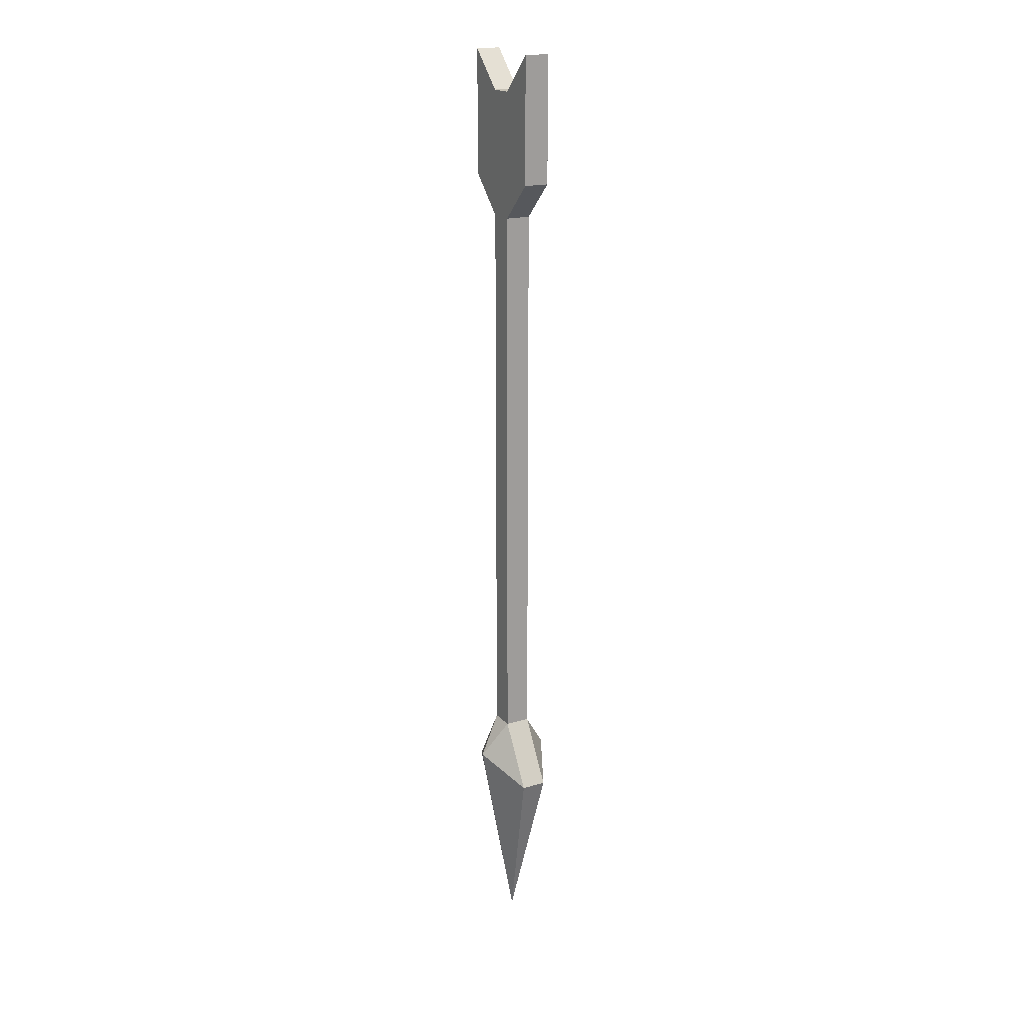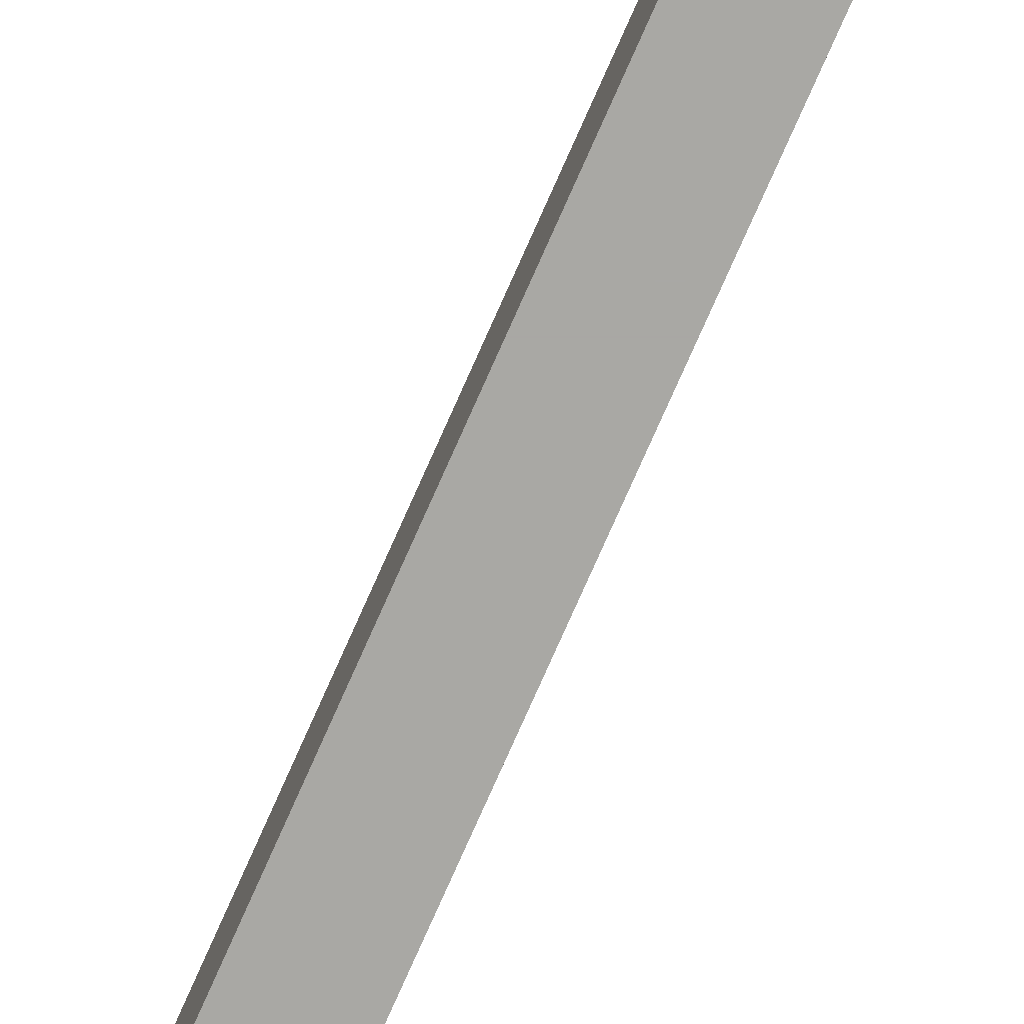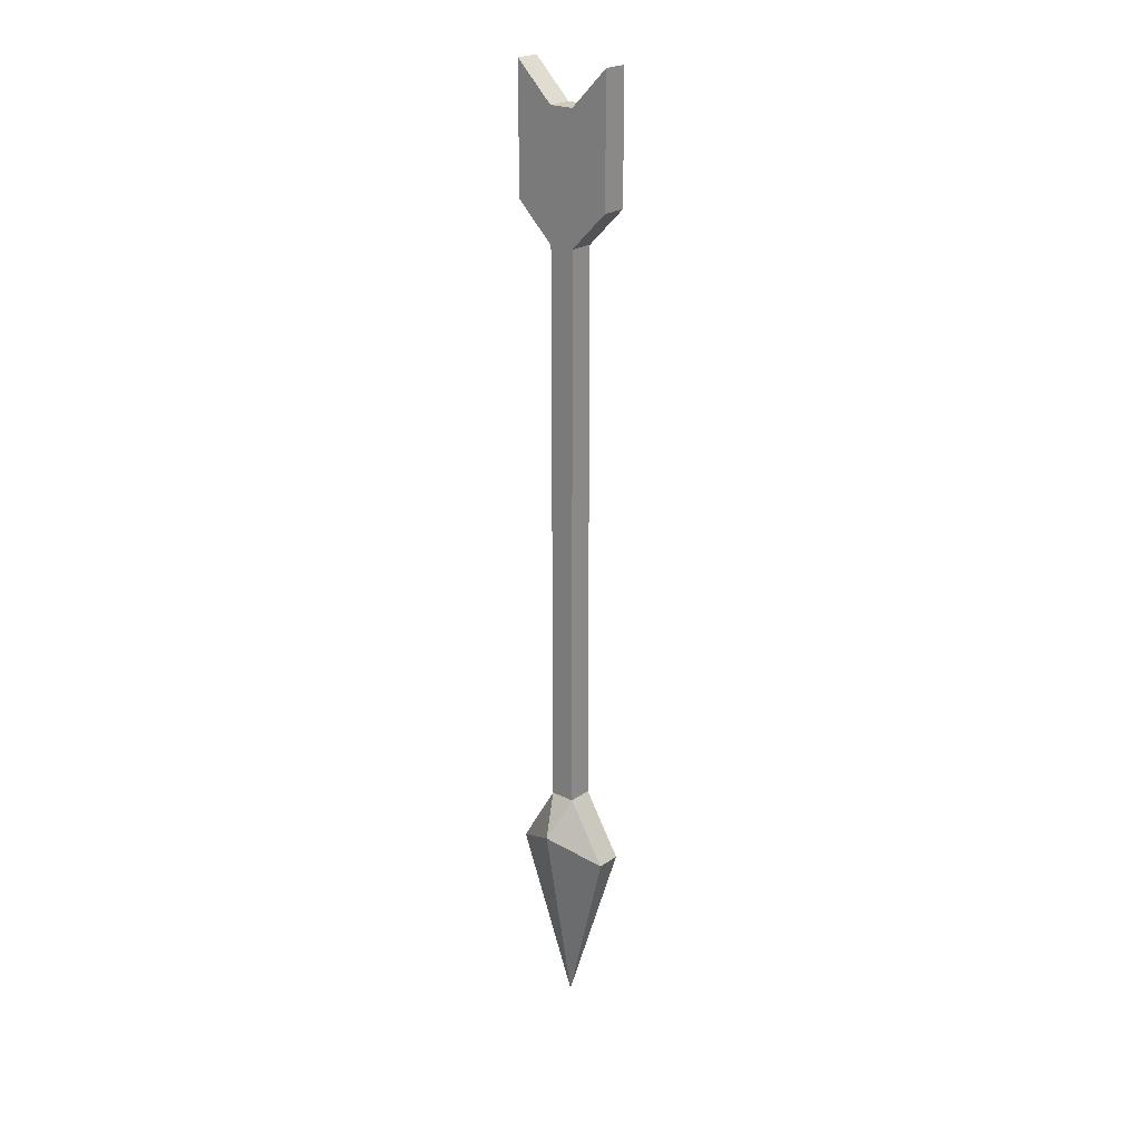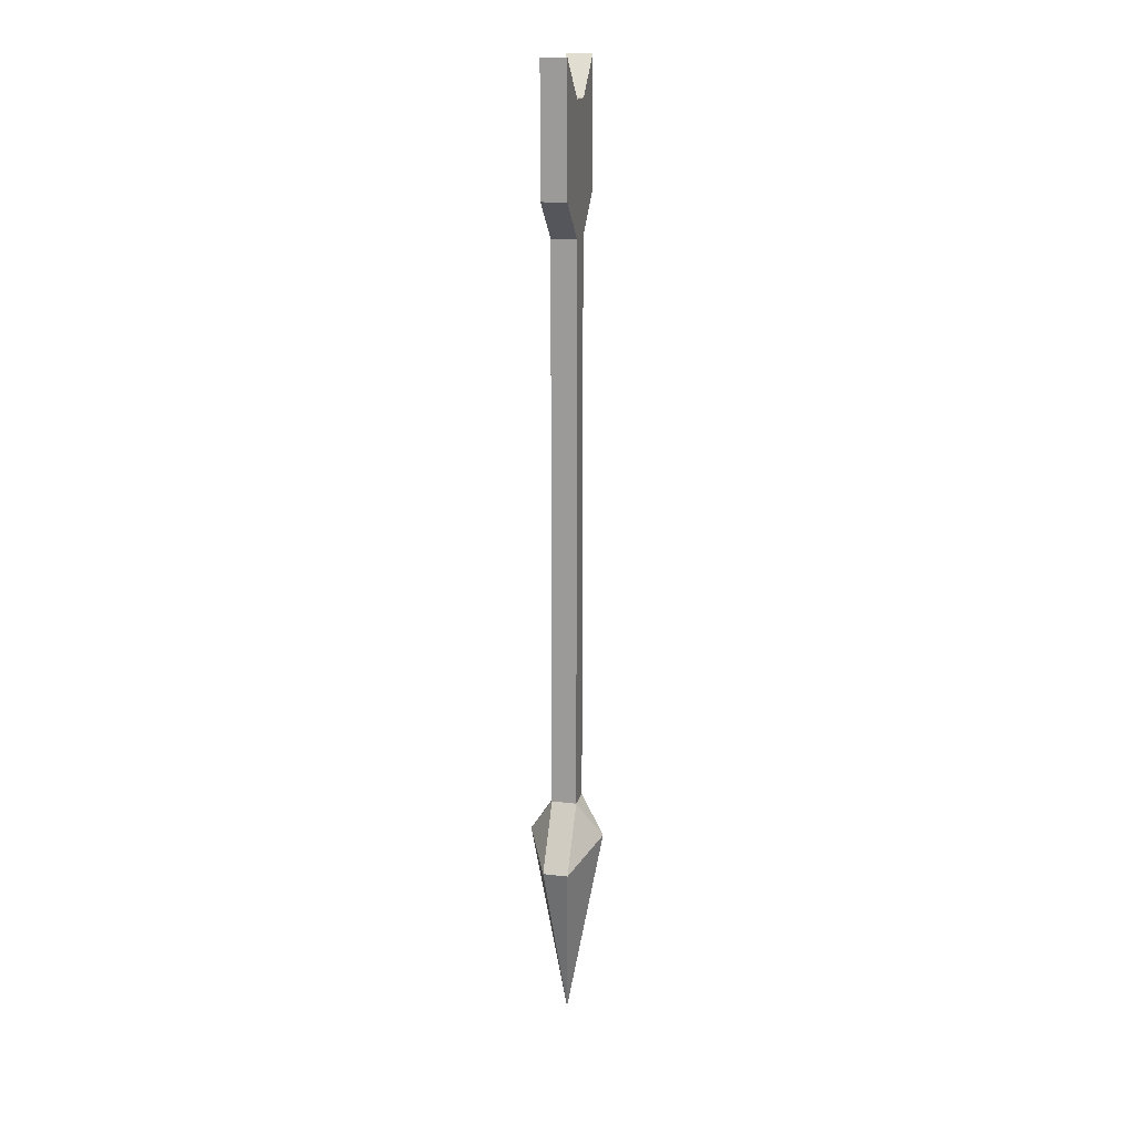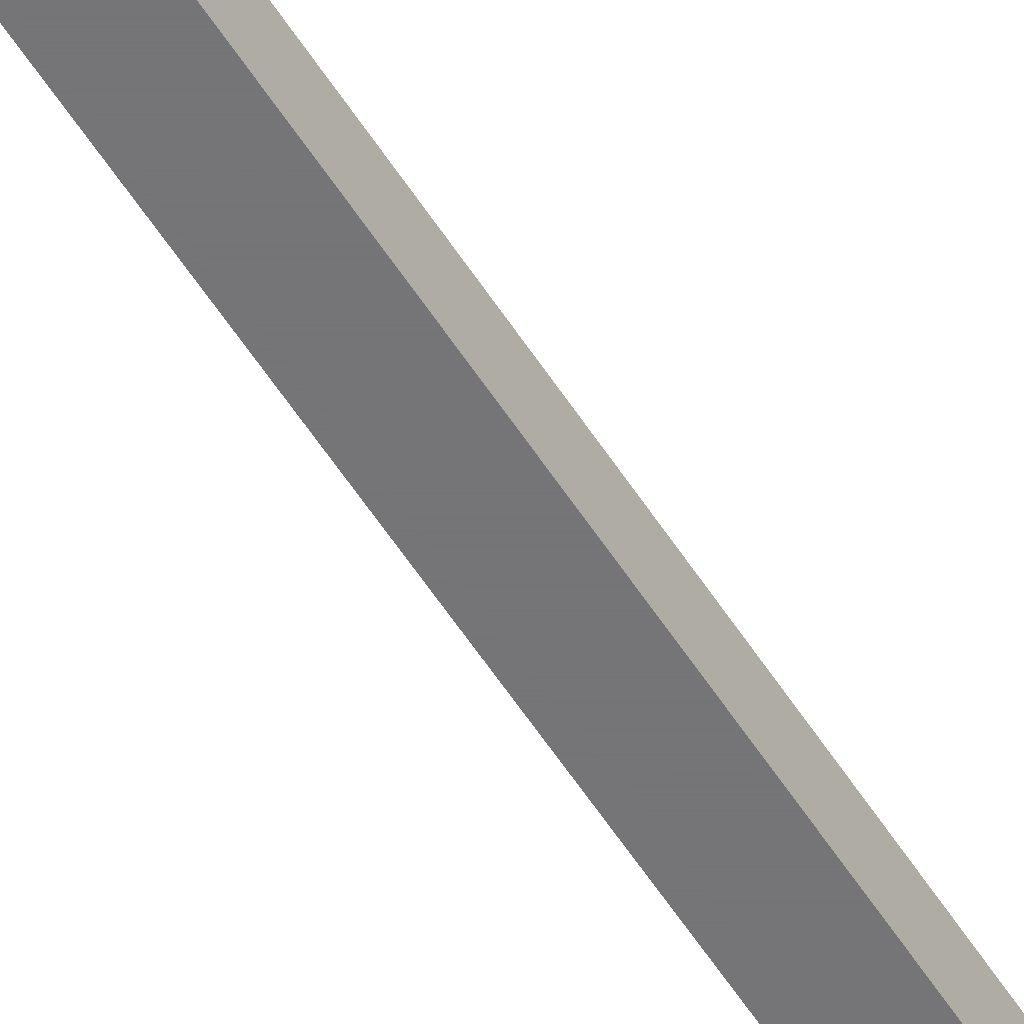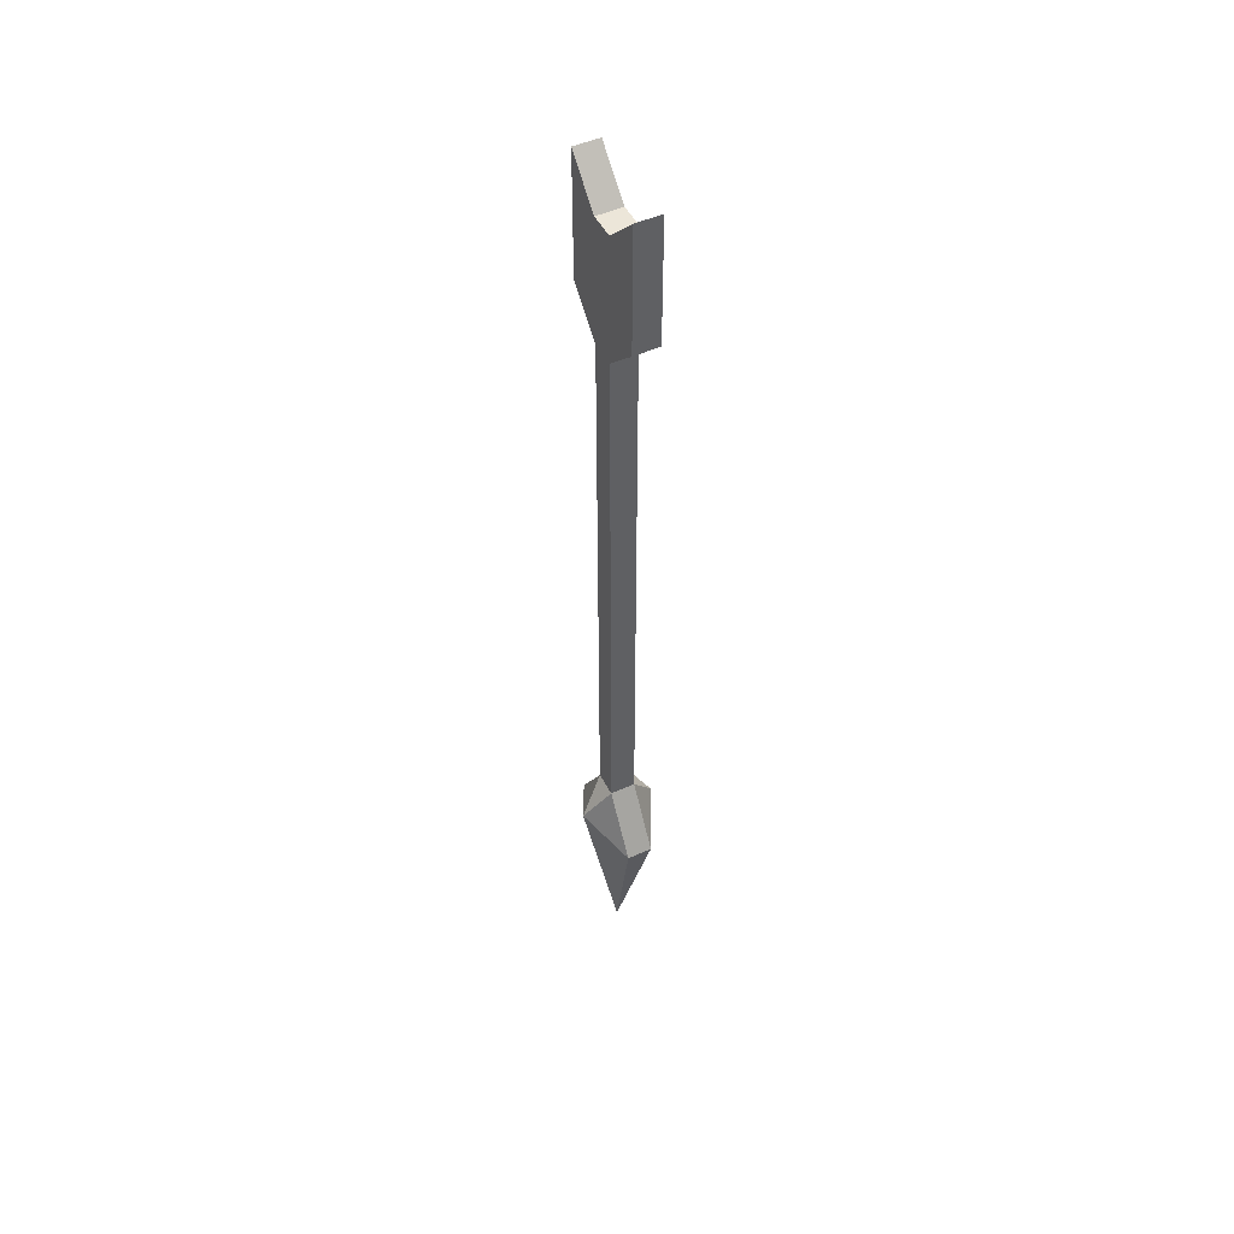
<metadata>
{"format":"obj","ext":"obj","renderer":"f3d","projection":"perspective","resolution":1024,"background":"white","views":[{"elev":19.1,"azim":-28.7,"up":"+Z"},{"elev":-74.9,"azim":156.3,"up":"+Y"},{"elev":22.8,"azim":-50.1,"up":"+Z"},{"elev":17.2,"azim":13.5,"up":"+Z"},{"elev":-56.6,"azim":32.1,"up":"+Y"},{"elev":49.1,"azim":-26.6,"up":"+Z"}]}
</metadata>
<code>
o spotanim/9
v -1 -1 14
v 1 -1 14
v 1 -1 59
v -1 -1 59
v -1 1 14
v -3 0 11
v -1 -4 9
v 1 -4 9
v 3 0 11
v 1 1 14
v 1 1 59
v 1 1 69
v 1 -1 69
v 1 -4 62
v -1 -4 62
v -1 -4 72
v -1 -1 69
v -1 1 59
v 1 4 9
v -1 4 9
v 0 0 -5
v 1 4 62
v 1 4 72
v -1 4 72
v -1 1 69
v 1 -4 72
v -1 4 62
f 1 2 3
f 1 3 4
f 1 4 5
f 1 5 6
f 1 6 7
f 1 7 2
f 2 7 8
f 2 8 9
f 2 9 10
f 2 10 11
f 2 11 3
f 3 11 12
f 3 12 13
f 3 13 14
f 3 14 15
f 3 15 4
f 4 15 16
f 4 16 17
f 4 17 18
f 4 18 5
f 5 18 10
f 5 10 19
f 5 19 20
f 5 20 6
f 6 20 21
f 6 21 7
f 7 21 8
f 8 21 9
f 9 21 19
f 9 19 10
f 10 18 11
f 11 18 22
f 11 22 23
f 11 23 12
f 12 23 24
f 12 24 25
f 12 25 13
f 13 25 17
f 13 17 26
f 13 26 14
f 14 26 15
f 15 26 16
f 16 26 17
f 20 19 21
f 24 23 22
f 24 22 27
f 24 27 25
f 25 27 18
f 25 18 17
f 22 18 27

</code>
